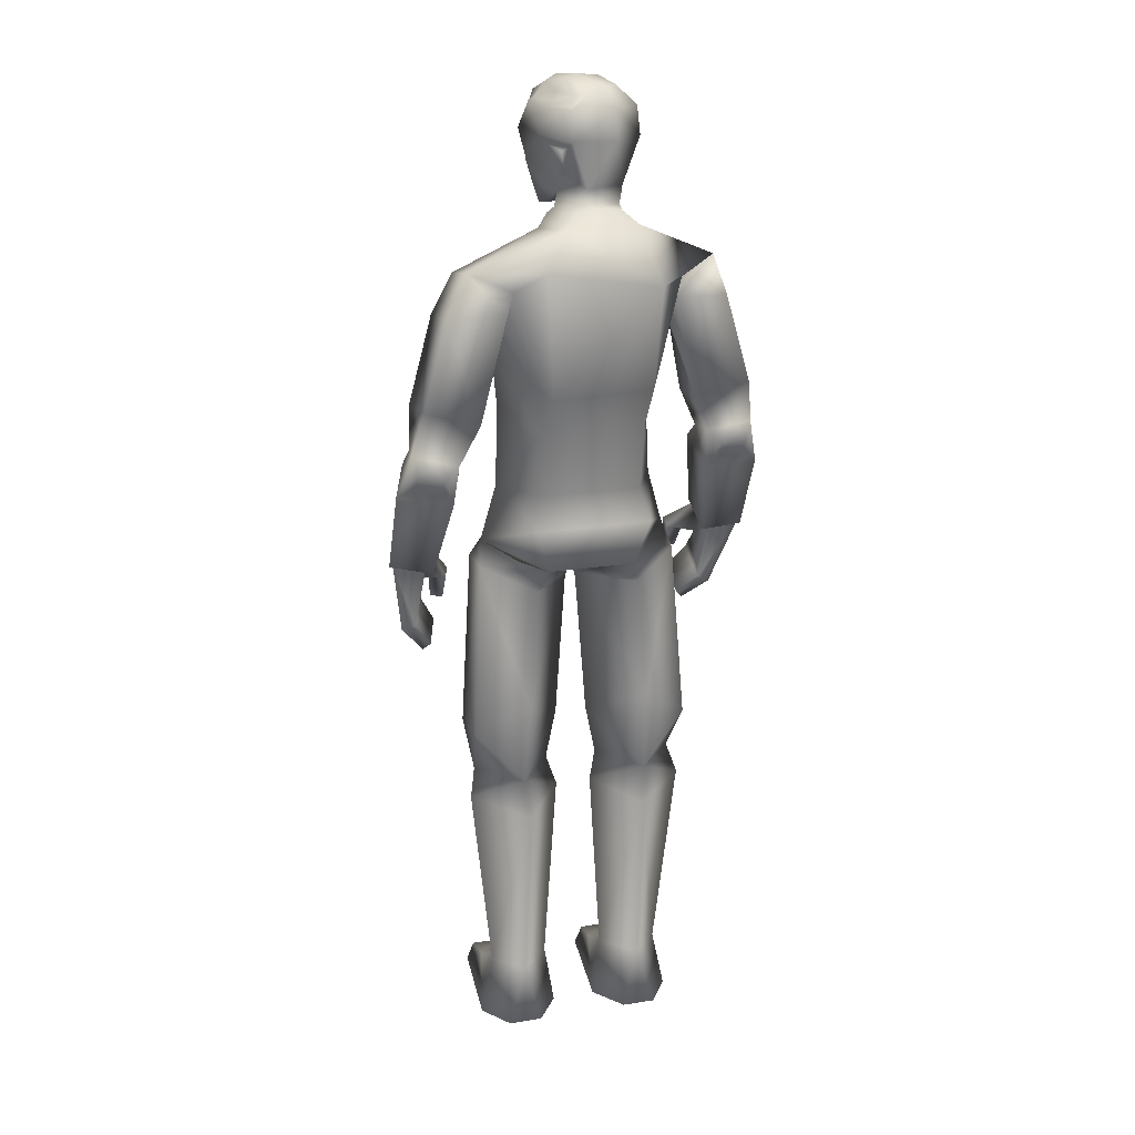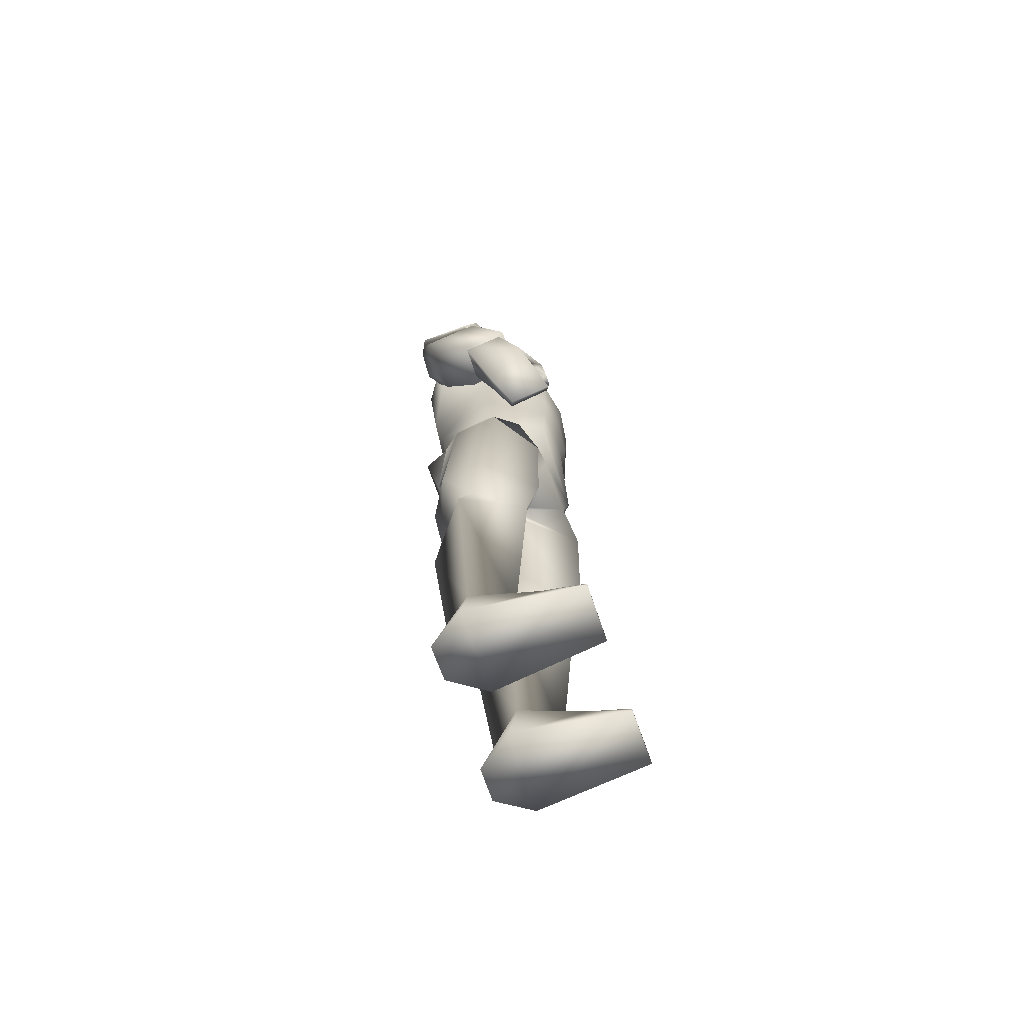
<metadata>
{"format":"obj","ext":"obj","renderer":"f3d","projection":"perspective","resolution":1024,"background":"white","views":[{"elev":19.6,"azim":163.2,"up":"+Y"},{"elev":-69.0,"azim":-70.8,"up":"+Y"}]}
</metadata>
<code>
o leon
v -0.5735 0.007368 -0.5244
v -0.9935 0.007001 -0.5284
v -0.7701 0.7525 -0.4443
v -0.8278 0.7465 0.3773
v -0.4708 0.3839 0.7475
v -0.3834 0.75 -0.03222
v -0.2724 0.007631 -0.09253
v -1.275 0.006755 -0.1004
v -1.065 0.3833 0.7396
v -1.117 0.749 -0.08823
v -0.4388 0.007486 1.27
v -0.5301 0.2372 1.251
v -1.128 0.006883 1.274
v -1.045 0.2368 1.255
v 1.907 6.407 -0.565
v 1.546 7.617 -0.467
v 1.751 7.405 -1.05
v 1.751 6.592 0.017
v 2.187 7.722 -0.2796
v 2.401 6.485 -0.3797
v 2.392 7.511 -0.863
v 2.221 8.033 -1.072
v 1.588 7.859 -0.5891
v 2.135 7.949 -0.443
v 1.879 7.765 -1.2
v 1.711 7.916 -1.195
v 2.184 7.847 -1.126
v 1.91 7.613 -1.122
v 2.225 6.659 0.1419
v 2.189 7.649 -1.044
v 1.513 10.09 -0.8797
v 0.646 10.09 -1.218
v 0.3396 10.53 -0.9586
v 1.141 9.804 -0.06788
v 1.065 8.963 -0.238
v 1.006 9.867 -1.048
v -1.11 9.833 0.4145
v -1.15 9.857 -0.6782
v -1.047 8.97 0.06189
v -0.5987 7.241 0.727
v 0.01687 7.966 0.7832
v -0.5088 8.144 0.7426
v 0.9156 9.28 0.5879
v 1.04 9.746 0.1607
v 0.6271 7.224 0.699
v -0.7433 8.569 -0.91
v -0.8148 9.819 -1.016
v 0.5406 8.569 -1.067
v -0.1274 8.702 0.8372
v 0.3431 8.703 0.7849
v 0.5465 8.143 0.6728
v -0.6851 9.257 0.7543
v -0.5511 8.634 0.7592
v 0.7141 8.634 0.6513
v -0.9047 9.745 0.4428
v -0.0886 9.346 0.8693
v 0.3693 9.346 0.8046
v 0.1004 10.03 0.5143
v -0.4657 10.44 -0.04466
v 0.03256 10.4 0.07187
v 0.4706 10.43 -0.1827
v -1.625 10.06 -0.4422
v -0.5651 10.53 -0.82
v 0.9858 7.303 -0.06143
v 0.6368 8.127 -0.8466
v 0.9696 8.324 -0.08982
v -0.9744 7.312 -0.06116
v 0.6396 7.334 -0.7635
v -0.6323 7.321 -0.7582
v 1.547 9.99 -0.3108
v -1.552 10 0.1329
v -0.6716 8.127 -0.8031
v -0.9447 8.298 -0.02284
v 0.9317 9.6 -0.5735
v 1.33 9.568 -0.1224
v 1.079 9.623 -1.058
v 1.818 9.532 -0.3745
v 1.767 9.6 -0.9451
v 1.479 8.293 -0.515
v 1.436 8.369 -1.146
v 2.105 8.567 -1.166
v 2.144 8.494 -0.5324
v 0.3032 10.7 0.342
v 0.2172 10.7 0.3827
v 0.1942 10.66 0.2423
v 0.4909 11.2 0.288
v 0.3658 11.12 0.3659
v 0.4037 10.97 0.306
v 0.3089 11.39 0.3769
v 0.2819 11.46 0.4256
v 0.23 11.39 0.4137
v 0.2944 10.93 -0.4256
v 0.2962 10.74 -0.0616
v 0.06788 10.72 0.04243
v 0.04109 10.95 -0.7529
v -0.2985 11.49 -0.8283
v 0.2546 11.5 -0.876
v -0.6938 11.49 -0.4367
v -0.4522 10.94 -0.5274
v -0.4749 11.05 -0.3556
v -0.6025 11.43 -0.3501
v 0.06478 10.67 0.3243
v 0.3479 10.68 0.1954
v 0.05393 11.2 0.4947
v 0.007175 11.29 0.4667
v -0.225 11.48 0.3498
v -0.1187 12.12 0.2203
v -0.3493 11.92 0.2652
v -0.009392 12.02 0.4309
v 0.5912 11.42 0.09893
v 0.4901 11.29 0.2441
v 0.5682 11.29 0.02571
v 0.008449 11.45 0.4582
v 0.02678 11.51 0.4856
v -0.07615 11.44 0.4551
v 0.4996 11.51 0.262
v 0.4883 11.45 0.2324
v 0.1243 10.97 0.4381
v 0.1939 11.12 0.4473
v 0.4717 11.93 -0.04444
v 0.4975 11.89 0.05034
v 0.5506 11.88 -0.07878
v 0.2366 11.82 0.3288
v 0.311 12 0.3317
v 0.005962 11.75 0.4431
v -0.3682 10.93 -0.1122
v -0.09058 10.74 0.1214
v 0.4646 11.45 -0.4605
v 0.3471 11.39 -0.7468
v 0.261 11.43 -0.7526
v -0.6531 11.39 -0.2813
v -0.5113 11.45 -0.004817
v -0.3993 11.07 -0.01956
v -0.5654 11.11 -0.2686
v 0.1698 11.05 -0.6605
v 0.2942 11.11 -0.6752
v 0.3815 11.07 -0.3889
v 0.429 10.94 -0.1916
v -0.2772 10.94 0.1645
v -0.2929 11.67 0.376
v -0.3425 11.11 0.1178
v 0.6293 11.57 0.08673
v 0.4952 11.73 0.143
v 0.4667 11.82 0.1853
v 0.5058 11.53 -0.4363
v -0.3877 11.59 0.2702
v 0.4652 11.86 -0.4451
v -0.1781 12.08 -0.6482
v 0.02627 12 -0.698
v -0.2862 11.82 -0.7765
v 0.4042 11.98 0.2498
v 0.297 11.15 0.5606
v 0.372 11.15 0.5275
v -0.5399 11.54 0.05696
v 0.2893 11.09 0.4263
v 0.2773 10.98 0.4095
v -0.0614 11.82 0.4921
v -0.182 11.51 0.3747
v 0.3164 12.02 -0.3815
v 0.3235 12.09 0.01387
v 0.2582 11.83 -0.8022
v -0.4026 12.07 -0.4187
v 0.01024 12.19 -0.2492
v -0.389 10.7 -0.2037
v 0.01152 10.49 -0.06599
v 0.4096 10.63 -0.3448
v -0.5264 11.88 0.02266
v -0.6623 11.83 -0.4132
v 0.1673 12.16 0.08256
v -0.2859 12.15 -0.1064
v 0.1906 10.69 -0.8321
v -0.3812 10.69 -0.7444
v 0.5551 11.19 0.009822
v 0.3326 10.7 -0.3798
v 0.1183 10.74 -0.7693
v 0.4765 10.96 0.06153
v 0.1409 12 -0.6879
v -0.1109 10.96 0.3394
v -0.378 10.74 -0.6496
v 0.01505 10.6 -0.04231
v 0.1707 12.15 -0.318
v -0.4442 10.63 -0.2139
v -0.1633 10.39 0.02249
v 0.2106 10.42 -0.04912
v 1.586 6.097 0.1479
v 1.529 6.157 0.3147
v 1.841 6.61 -0.04933
v 2.054 5.787 0.331
v 2.23 5.594 -0.1934
v 2.162 6.11 0.2748
v 1.904 5.843 0.2638
v 1.953 6.096 0.2083
v 2.071 5.649 -0.2634
v 2.212 6.652 0.05964
v 1.726 6.166 0.3747
v 1.763 5.817 0.2905
v 1.577 5.818 0.3491
v 1.613 5.809 0.2408
v 1.957 5.264 -0.09851
v 1.711 5.486 0.3328
v 1.794 5.407 0.3869
v 1.865 5.345 -0.1515
v 1.78 6.11 0.2184
v 1.733 5.824 0.3965
v 1.983 6.442 -0.4879
v 2.359 6.5 -0.3739
v 0.5501 6.396 -0.8617
v 0.7146 6.959 -0.9895
v 1.201 6.622 -0.102
v -1.196 6.623 0.07853
v 0.3857 6.477 0.6743
v -0.3603 6.477 0.6736
v -0.5387 6.396 -0.8605
v 0.01418 7.207 0.7164
v -0.7002 6.959 -0.9897
v -1.288 3.528 -0.02026
v -1.387 3.192 -0.1621
v -0.8955 3.529 0.558
v -0.3294 3.529 0.05286
v -0.2256 3.193 -0.06957
v -0.7862 3.531 -0.6138
v -0.7331 3.065 -0.708
v -0.7607 4.604 -0.7574
v -0.2029 4.159 0.0531
v -1.367 4.157 -0.4132
v -1.408 4.158 0.1281
v -1.206 6.38 -0.3351
v -0.6347 6.116 -0.7341
v -0.8606 4.16 0.7023
v -0.7154 6.126 0.6723
v -1.276 6.334 0.2309
v -0.02504 6.127 0.07355
v -0.05933 5.974 0.05067
v -0.9451 6.719 0.4717
v -1.782 6.398 0.1262
v -1.587 7.64 0.2253
v -1.603 7.379 -0.3739
v -1.808 6.621 0.7141
v -2.262 7.677 0.228
v -2.312 6.42 0.1687
v -2.278 7.416 -0.3712
v -2.117 7.993 -0.5761
v -1.627 7.822 0.0594
v -2.183 7.91 0.08483
v -1.729 7.749 -0.6215
v -1.581 7.917 -0.5684
v -2.05 7.776 -0.6019
v -1.758 7.567 -0.5091
v -2.303 6.636 0.7037
v -2.049 7.569 -0.5016
v -1.017 9.602 -0.1881
v -1.259 9.594 0.3249
v -1.101 9.608 -0.6437
v -1.038 9.671 -0.1267
v -1.814 9.55 0.09322
v -1.8 9.569 -0.4855
v -1.417 8.303 0.0586
v -1.395 8.337 -0.582
v -2.075 8.498 -0.597
v -2.097 8.463 0.04758
v -0.1704 10.45 -0.03276
v -0.1599 10.65 -0.001466
v 0.2048 10.56 -0.08631
v -0.1635 10.56 -0.01963
v 0.2 10.45 -0.09173
v 0.2142 10.64 -0.07731
v 0.2063 10.66 -0.1755
v -0.1722 10.65 -0.08513
v 0.3347 11.31 0.4489
v 0.2809 11.32 0.471
v 0.2595 11.32 0.4805
v -0.1963 11.9 0.4298
v -0.3173 11.25 0.231
v -0.2943 11.45 0.2801
v -0.207 11.22 0.3312
v -0.1566 11.27 0.3757
v -0.2366 11.59 0.3753
v -0.1466 11.6 0.4091
v -0.1908 11.11 0.3497
v -0.2649 11.54 0.3372
v -0.1293 11.47 0.4144
v -0.02757 11.63 0.4426
v 0.2107 11.88 -0.7539
v 0.296 11.91 -0.551
v 0.3604 11.91 -0.3972
v -0.3591 11.36 0.1927
v -0.4921 11.41 0.07541
v -1.591 6.21 0.907
v -1.591 6.284 1.078
v -1.867 6.615 0.6254
v -2.014 5.8 0.9988
v -2.008 5.562 0.4629
v -2.168 6.086 0.8958
v -1.867 5.888 0.9647
v -1.952 6.121 0.8808
v -1.85 5.653 0.4278
v -2.263 6.636 0.6269
v -1.794 6.246 1.09
v -1.729 5.897 1.024
v -1.567 5.944 1.124
v -1.573 5.925 1.011
v -1.703 5.306 0.6428
v -1.624 5.586 1.102
v -1.698 5.491 1.141
v -1.621 5.405 0.607
v -1.794 6.177 0.9297
v -1.727 5.913 1.134
v -1.884 6.433 0.1763
v -2.275 6.443 0.1839
v 0.5751 0.007368 -0.5244
v 0.9951 0.007001 -0.5284
v 0.7717 0.7525 -0.4444
v 0.8294 0.7465 0.3772
v 0.4724 0.3839 0.7475
v 0.385 0.75 -0.03234
v 0.274 0.007631 -0.09253
v 1.274 0.00664 -0.1117
v 1.067 0.3833 0.7396
v 1.119 0.749 -0.08835
v 0.4404 0.007486 1.27
v 0.5317 0.2372 1.251
v 1.13 0.006883 1.274
v 1.047 0.2368 1.255
v 1.307 3.528 -0.02172
v 1.388 3.192 -0.1623
v 0.8971 3.529 0.5579
v 0.331 3.529 0.05273
v 0.2272 3.193 -0.06969
v 0.7878 3.531 -0.6139
v 0.7346 3.065 -0.7082
v 0.7622 4.604 -0.7575
v 0.1976 4.159 0.05351
v 1.368 4.157 -0.4133
v 1.409 4.158 0.1279
v 1.282 6.38 -0.4077
v 0.6626 6.104 -0.7358
v 0.8379 4.16 0.704
v 0.7611 6.091 0.7553
v 1.259 6.334 0.2323
v 0.03335 6.132 0.04673
v 0.07255 5.974 0.05003
v 0.8744 6.64 0.5676
v -0.9949 6.509 -0.58
v 0.8738 6.509 -0.7194
v 0.9661 9.687 -0.5478
f 1 2 3
f 4 5 6
f 6 5 7
f 8 9 10
f 4 10 9
f 4 9 5
f 10 2 8
f 11 8 7
f 1 8 2
f 5 11 7
f 12 13 11
f 12 9 14
f 6 1 3
f 13 9 8
f 10 3 2
f 11 13 8
f 1 7 8
f 5 12 11
f 12 14 13
f 12 5 9
f 6 7 1
f 13 14 9
f 15 16 17
f 18 19 16
f 19 20 21
f 22 23 24
f 25 17 26
f 27 28 25
f 21 27 22
f 24 16 19
f 15 29 18
f 21 15 17
f 30 17 28
f 24 21 22
f 23 17 16
f 25 22 27
f 15 18 16
f 18 29 19
f 19 29 20
f 22 26 23
f 25 28 17
f 27 30 28
f 21 30 27
f 24 23 16
f 15 20 29
f 21 20 15
f 30 21 17
f 24 19 21
f 23 26 17
f 25 26 22
f 31 32 33
f 34 35 36 345
f 37 254 38 39
f 40 41 42
f 43 35 44
f 45 41 40 214
f 46 38 47
f 48 32 36
f 38 46 39
f 36 35 48
f 49 41 50
f 45 51 41
f 52 39 53
f 43 54 35
f 52 55 39
f 37 39 55
f 34 44 35
f 56 57 58
f 59 183 60 184 61
f 62 63 47
f 62 47 38
f 31 36 32
f 64 65 66
f 67 68 64
f 65 35 66
f 69 65 68
f 44 70 58
f 71 55 58
f 64 51 45
f 72 67 73
f 42 67 40
f 72 39 46
f 51 35 54
f 39 42 53
f 62 59 63
f 56 55 52
f 48 72 46
f 71 38 254 37
f 36 70 34 345
f 48 47 32
f 57 49 50
f 61 58 70
f 53 56 52
f 57 54 43
f 49 42 41
f 51 50 41
f 58 59 71
f 61 31 33
f 33 59 61
f 33 47 63
f 57 44 58
f 64 40 67
f 64 68 65
f 67 69 68
f 65 48 35
f 69 72 65
f 44 34 70
f 71 37 55
f 64 66 51
f 72 69 67
f 42 73 67
f 72 73 39
f 51 66 35
f 39 73 42
f 62 71 59
f 56 58 55
f 48 65 72
f 71 62 38
f 36 31 70
f 48 46 47
f 57 56 49
f 61 184 60 58
f 53 49 56
f 57 50 54
f 49 53 42
f 51 54 50
f 58 60 183 59
f 61 70 31
f 33 63 59
f 33 32 47
f 57 43 44
f 64 45 214 40
f 74 75 34
f 31 76 36
f 75 77 70
f 76 31 78
f 70 34 75
f 74 36 76
f 34 345 36 74
f 24 81 82
f 23 82 79
f 26 81 22
f 77 79 82
f 34 31 36 345
f 75 80 79
f 31 77 78
f 78 82 81
f 80 78 81
f 23 80 26
f 82 80 81
f 24 22 81
f 23 24 82
f 26 80 81
f 77 75 79
f 34 70 31
f 75 74 80
f 31 70 77
f 78 77 82
f 80 76 78
f 23 79 80
f 80 74 76
f 82 79 80
f 83 84 85
f 86 87 88
f 89 90 91
f 92 93 94
f 95 96 97
f 98 96 99
f 100 101 99
f 102 85 84
f 103 83 85
f 104 105 276
f 107 108 109
f 110 111 112
f 113 114 115
f 116 117 110
f 104 118 119
f 105 91 113
f 111 117 89
f 105 104 91
f 111 89 86
f 120 121 122
f 123 124 125
f 126 94 127
f 128 129 130
f 101 131 132
f 133 134 100
f 135 136 137
f 93 92 138
f 127 139 126
f 108 140 272
f 133 139 141
f 110 112 142
f 143 121 144
f 142 145 122
f 142 122 121
f 99 96 95
f 140 108 146
f 147 122 145
f 97 130 95
f 110 142 143
f 121 143 142
f 123 144 124
f 148 149 150
f 142 112 145
f 151 144 121
f 117 111 110
f 91 119 152 271
f 89 269 153 87
f 91 104 119
f 89 87 86
f 133 141 132
f 154 132 287
f 152 119 155
f 152 155 153
f 153 155 87
f 88 156 83
f 118 84 156
f 84 83 156
f 138 92 137
f 139 133 126
f 98 99 101
f 135 95 130
f 128 145 112
f 109 157 124
f 151 124 144
f 106 276 281 158
f 113 115 105
f 157 278 125
f 114 125 282 115
f 115 282 281
f 157 125 124
f 130 145 128
f 159 160 120
f 135 92 95
f 149 161 150
f 162 163 148
f 99 164 126
f 165 265 263
f 167 162 168
f 94 102 127
f 101 154 98
f 169 170 107
f 134 132 131
f 171 63 172
f 103 94 93
f 100 126 133
f 111 173 112
f 95 174 175
f 136 128 137
f 88 103 176
f 176 86 88
f 89 116 90
f 177 284 283
f 162 150 168
f 107 167 108
f 102 118 178
f 93 176 103
f 179 95 175
f 94 164 268 180
f 134 101 100
f 136 130 129
f 104 178 118
f 127 178 139
f 138 173 176
f 116 123 90
f 153 270 271 152
f 109 169 107
f 149 163 181
f 143 116 110
f 120 285 159
f 146 167 154
f 168 154 167
f 150 98 168
f 150 97 96
f 161 145 97
f 140 157 272
f 33 166 61
f 182 63 59
f 121 160 151
f 181 169 160
f 181 177 149
f 124 160 169
f 112 137 128
f 165 261 183 60
f 94 174 92
f 175 166 171
f 166 266 263
f 175 172 179
f 180 262 264 165
f 179 182 164
f 146 280 277 140
f 141 286 287
f 87 156 88
f 156 119 118
f 141 178 279
f 125 90 123
f 114 91 90
f 130 97 145
f 159 181 160
f 135 137 92
f 149 177 283 161
f 162 170 163
f 99 179 164
f 165 60 184 265
f 167 170 162
f 94 85 102
f 101 132 154
f 169 163 170
f 134 133 132
f 171 33 63
f 103 85 94
f 100 99 126
f 111 86 173
f 95 92 174
f 136 129 128
f 88 83 103
f 176 173 86
f 89 117 116
f 177 159 285 284
f 162 148 150
f 107 170 167
f 102 84 118
f 93 138 176
f 179 99 95
f 94 126 164
f 134 131 101
f 136 135 130
f 104 276 275 279
f 127 102 178
f 138 137 173
f 116 144 123
f 153 269 270
f 109 124 169
f 149 148 163
f 143 144 116
f 120 122 147
f 146 108 167
f 168 98 154
f 150 96 98
f 150 161 97
f 161 147 145
f 140 277 278 157
f 33 171 166
f 182 172 63
f 121 120 160
f 181 163 169
f 181 159 177
f 124 151 160
f 112 173 137
f 165 264 261
f 94 180 267 174
f 175 174 166
f 166 174 267 266
f 175 171 172
f 180 268 262
f 179 172 182
f 146 274 280
f 141 273 106 274 286
f 87 155 156
f 156 155 119
f 141 139 178
f 125 114 90
f 114 113 91
f 185 186 187
f 188 189 190
f 191 192 193
f 190 194 195
f 196 197 198
f 188 199 189
f 199 193 189
f 200 199 201
f 187 195 194
f 195 192 190
f 202 191 193
f 198 203 196
f 204 203 195
f 185 197 186
f 197 195 186
f 192 205 193
f 192 185 187
f 200 188 191
f 193 206 189
f 192 188 190
f 190 206 194
f 196 204 197
f 188 201 199
f 199 202 193
f 200 202 199
f 187 186 195
f 195 203 192
f 202 200 191
f 198 185 203
f 204 196 203
f 185 198 197
f 197 204 195
f 192 187 205
f 192 203 185
f 200 201 188
f 193 205 206
f 192 191 188
f 190 189 206
f 207 208 209 344
f 67 210 40
f 209 340 207 344
f 209 342 211 340
f 212 234 210 232
f 211 212 232 340
f 213 207 340 232
f 210 343 213 232
f 211 342 209 45
f 213 343 210 215
f 212 40 210 234
f 64 45 209
f 212 45 214 40
f 207 215 208
f 68 215 69
f 64 208 68
f 67 215 210
f 212 211 45
f 207 213 215
f 68 208 215
f 64 209 208
f 67 69 215
f 216 217 218
f 219 218 220
f 220 221 219
f 217 221 222
f 6 222 220
f 222 10 217
f 220 4 6
f 217 4 218
f 220 222 221
f 217 216 221
f 6 3 222
f 222 3 10
f 220 218 4
f 217 10 4
f 223 224 221
f 216 225 221
f 226 225 216
f 219 221 224
f 223 221 225
f 223 227 228
f 229 219 224
f 226 227 225
f 227 213 228
f 226 230 231
f 232 228 213
f 229 233 230
f 233 223 228
f 231 230 212 234
f 212 231 230
f 226 218 229
f 210 231 234
f 216 219 218
f 223 225 227
f 229 218 219
f 226 231 227
f 227 210 343 213
f 226 229 230
f 232 233 228
f 229 224 233
f 233 224 223
f 212 234 231
f 226 216 218
f 210 227 231
f 216 221 219
f 235 236 237
f 238 239 236
f 239 240 241
f 242 243 244
f 245 237 246
f 247 248 245
f 241 247 242
f 244 236 239
f 235 249 238
f 241 235 237
f 250 237 248
f 244 241 242
f 243 237 236
f 245 242 247
f 235 238 236
f 238 249 239
f 239 249 240
f 242 246 243
f 245 248 237
f 247 250 248
f 241 250 247
f 244 243 236
f 235 240 249
f 241 240 235
f 250 241 237
f 244 239 241
f 243 246 237
f 245 246 242
f 251 252 37
f 62 253 38
f 252 255 71
f 253 62 256
f 71 37 252
f 251 38 253
f 37 254 38 251
f 244 259 260
f 243 260 257
f 246 259 242
f 255 257 260
f 37 62 38 254
f 252 258 257
f 62 255 256
f 256 260 259
f 258 256 259
f 243 258 246
f 260 258 259
f 244 242 259
f 243 244 260
f 246 258 259
f 255 252 257
f 37 71 62
f 252 251 258
f 62 71 255
f 256 255 260
f 258 253 256
f 243 257 258
f 258 251 253
f 260 257 258
f 261 264 182 59
f 264 262 182
f 263 265 61 166
f 262 268 164 182
f 183 261 59
f 263 266 180 165
f 266 267 180
f 265 184 61
f 271 270 91
f 270 269 89 91
f 272 157 109
f 272 109 108
f 273 275 276 106
f 277 280 158
f 278 277 158
f 280 274 106 158
f 281 276 115
f 281 282 125 278 158
f 276 105 115
f 283 284 147 161
f 285 120 147
f 284 285 147
f 287 286 146 154
f 286 274 146
f 287 132 141
f 279 178 104
f 279 275 273 141
f 288 289 290
f 291 292 293
f 294 295 296
f 293 297 298
f 299 300 301
f 291 302 292
f 302 296 292
f 303 302 304
f 290 298 297
f 298 295 293
f 305 294 296
f 301 306 299
f 307 306 298
f 288 300 289
f 300 298 289
f 295 308 296
f 295 288 290
f 303 291 294
f 296 309 292
f 295 291 293
f 293 309 297
f 299 307 300
f 291 304 302
f 302 305 296
f 303 305 302
f 290 289 298
f 298 306 295
f 305 303 294
f 301 288 306
f 307 299 306
f 288 301 300
f 300 307 298
f 295 290 308
f 295 306 288
f 303 304 291
f 296 308 309
f 295 294 291
f 293 292 309
f 310 312 311
f 313 315 314
f 315 316 314
f 317 319 318
f 313 318 319
f 313 314 318
f 319 317 311
f 320 316 317
f 310 311 317
f 314 316 320
f 321 320 322
f 321 323 318
f 315 312 310
f 322 317 318
f 319 311 312
f 320 317 322
f 310 317 316
f 314 320 321
f 321 322 323
f 321 318 314
f 315 310 316
f 322 318 323
f 324 326 325
f 327 328 326
f 328 327 329
f 325 330 329
f 315 328 330
f 330 325 319
f 328 315 313
f 325 326 313
f 328 329 330
f 325 329 324
f 315 330 312
f 330 319 312
f 328 313 326
f 325 313 319
f 331 329 332
f 324 329 333
f 334 324 333
f 327 332 329
f 331 333 329
f 331 336 335
f 337 332 327
f 334 333 335
f 335 336 207
f 334 339 338
f 340 207 336
f 337 338 341
f 341 336 331
f 230 233 232 212
f 211 338 339
f 334 337 326
f 209 342 339
f 324 326 327
f 331 335 333
f 337 327 326
f 334 335 339
f 335 207 344 209
f 334 338 337
f 340 336 341
f 337 341 332
f 341 331 332
f 211 339 342
f 334 326 324
f 209 339 335
f 324 327 329
f 338 342 211
f 339 338 342
f 212 234 230
f 234 230 231
f 340 341 338 211

</code>
